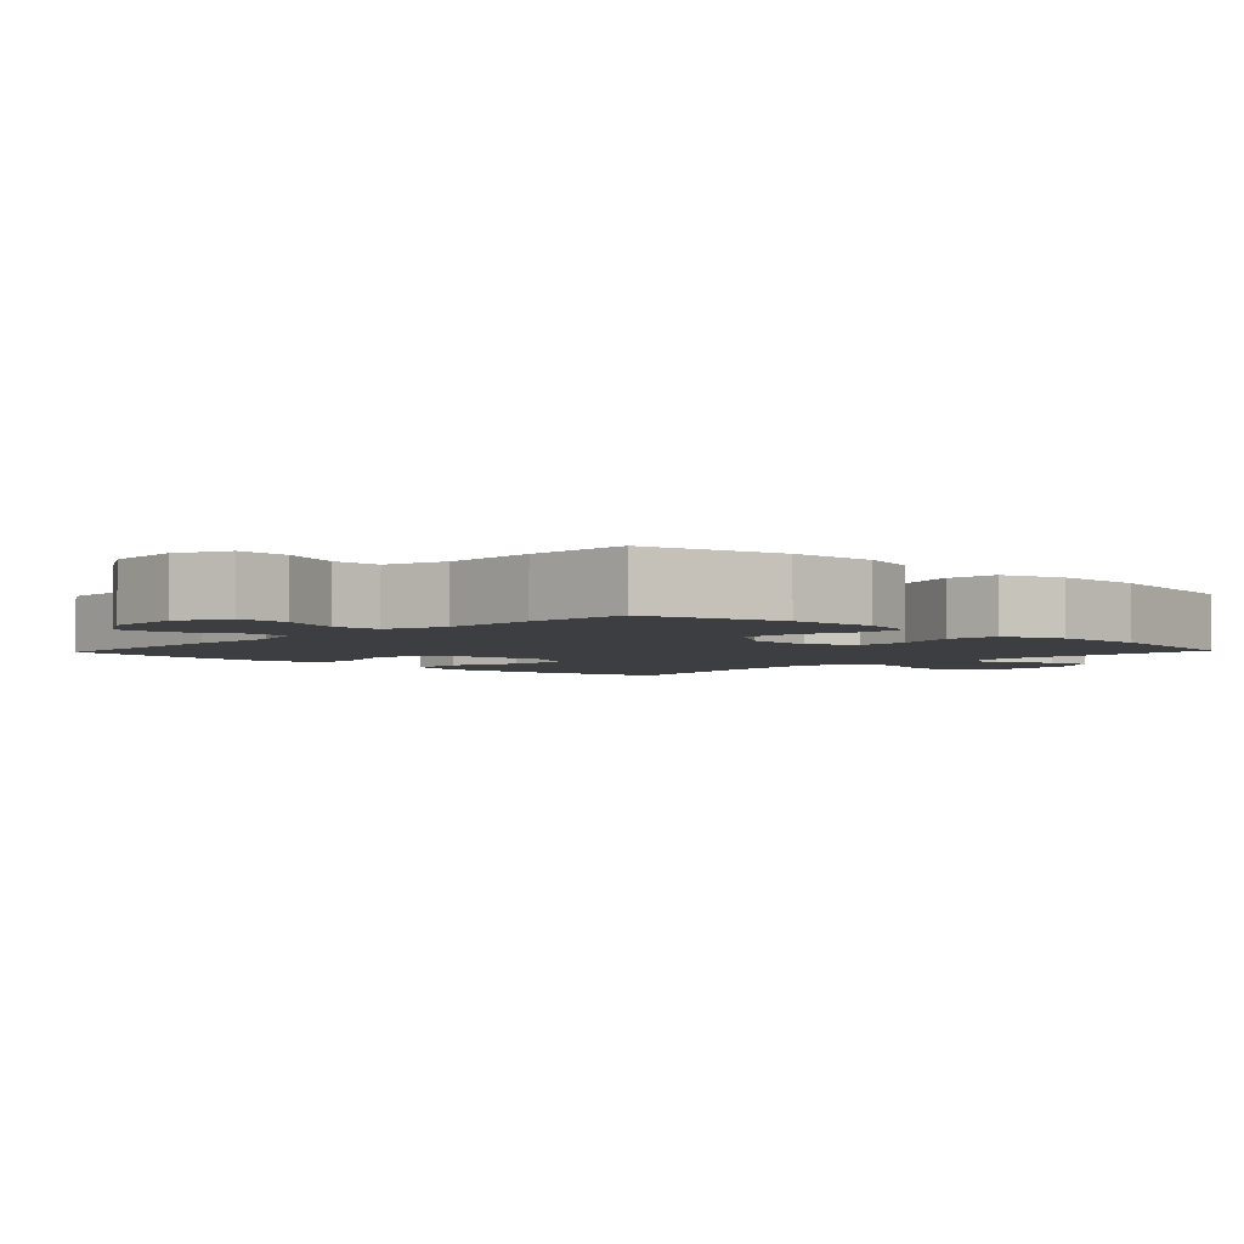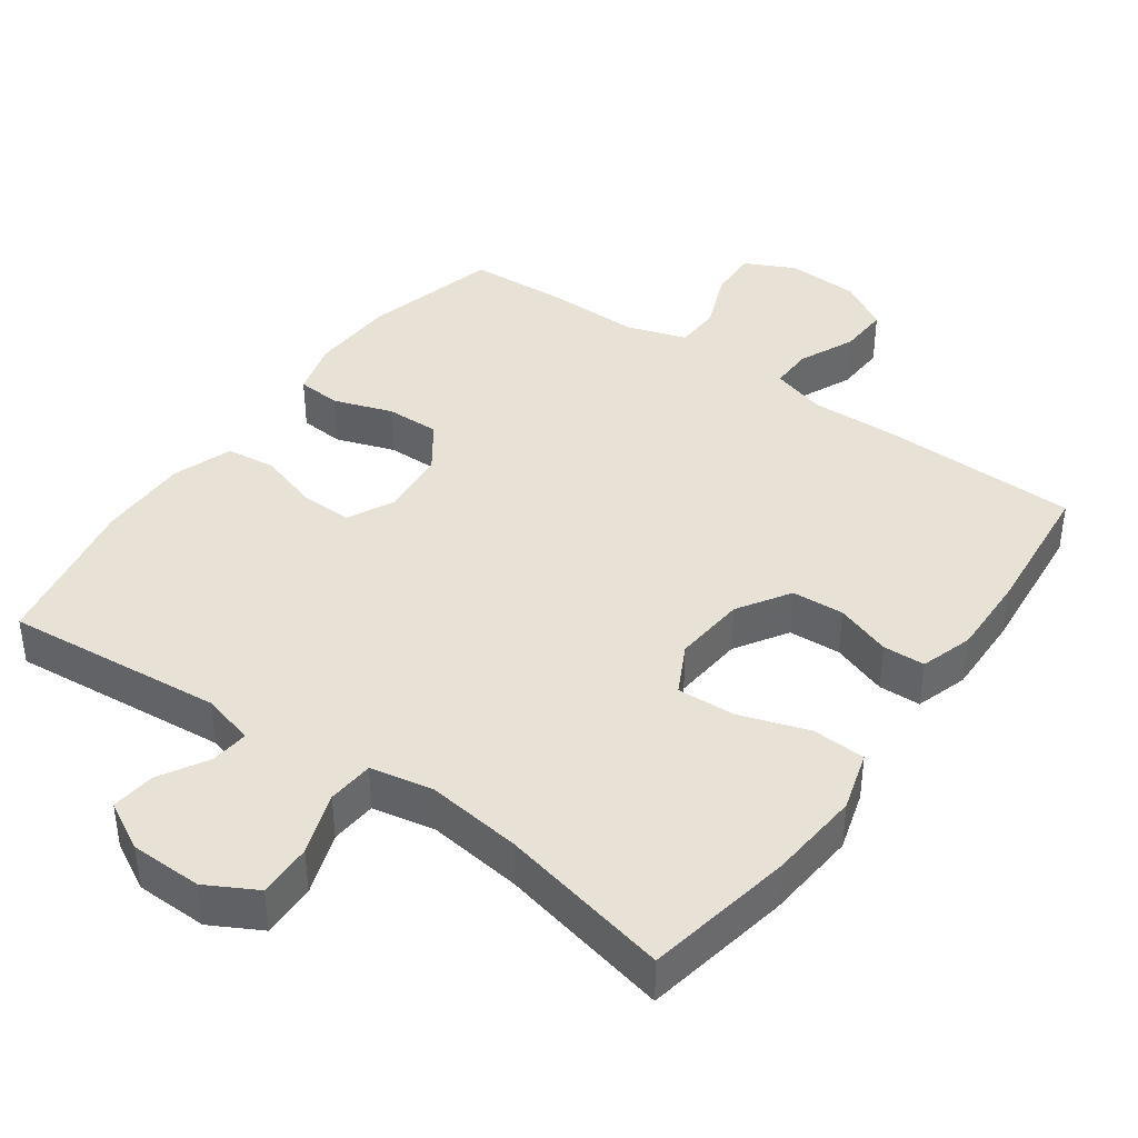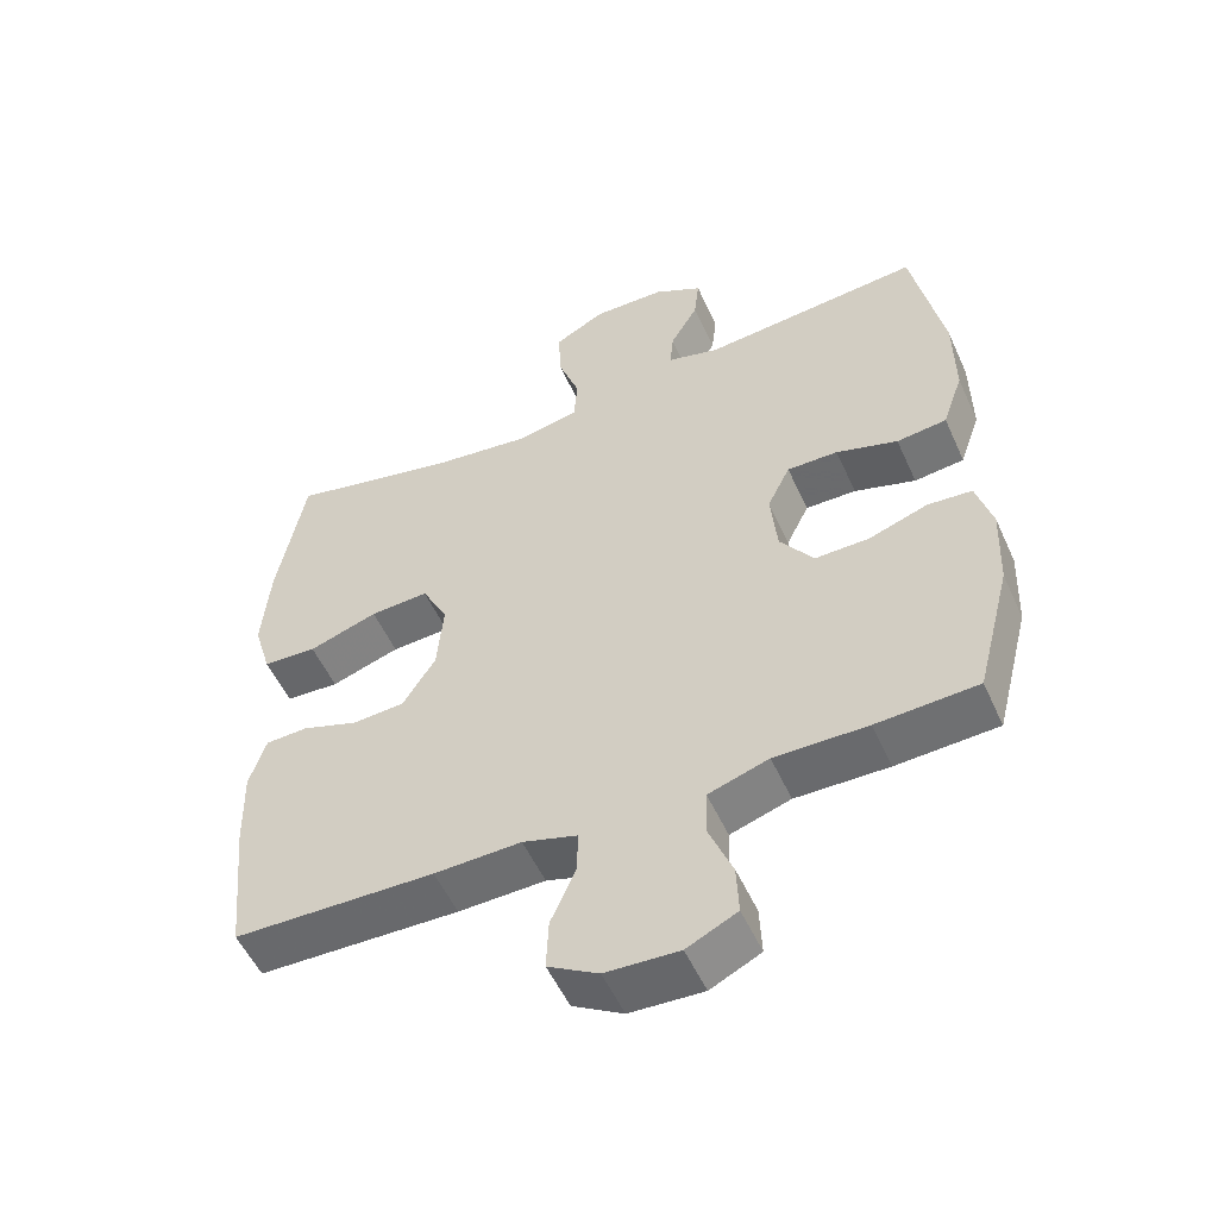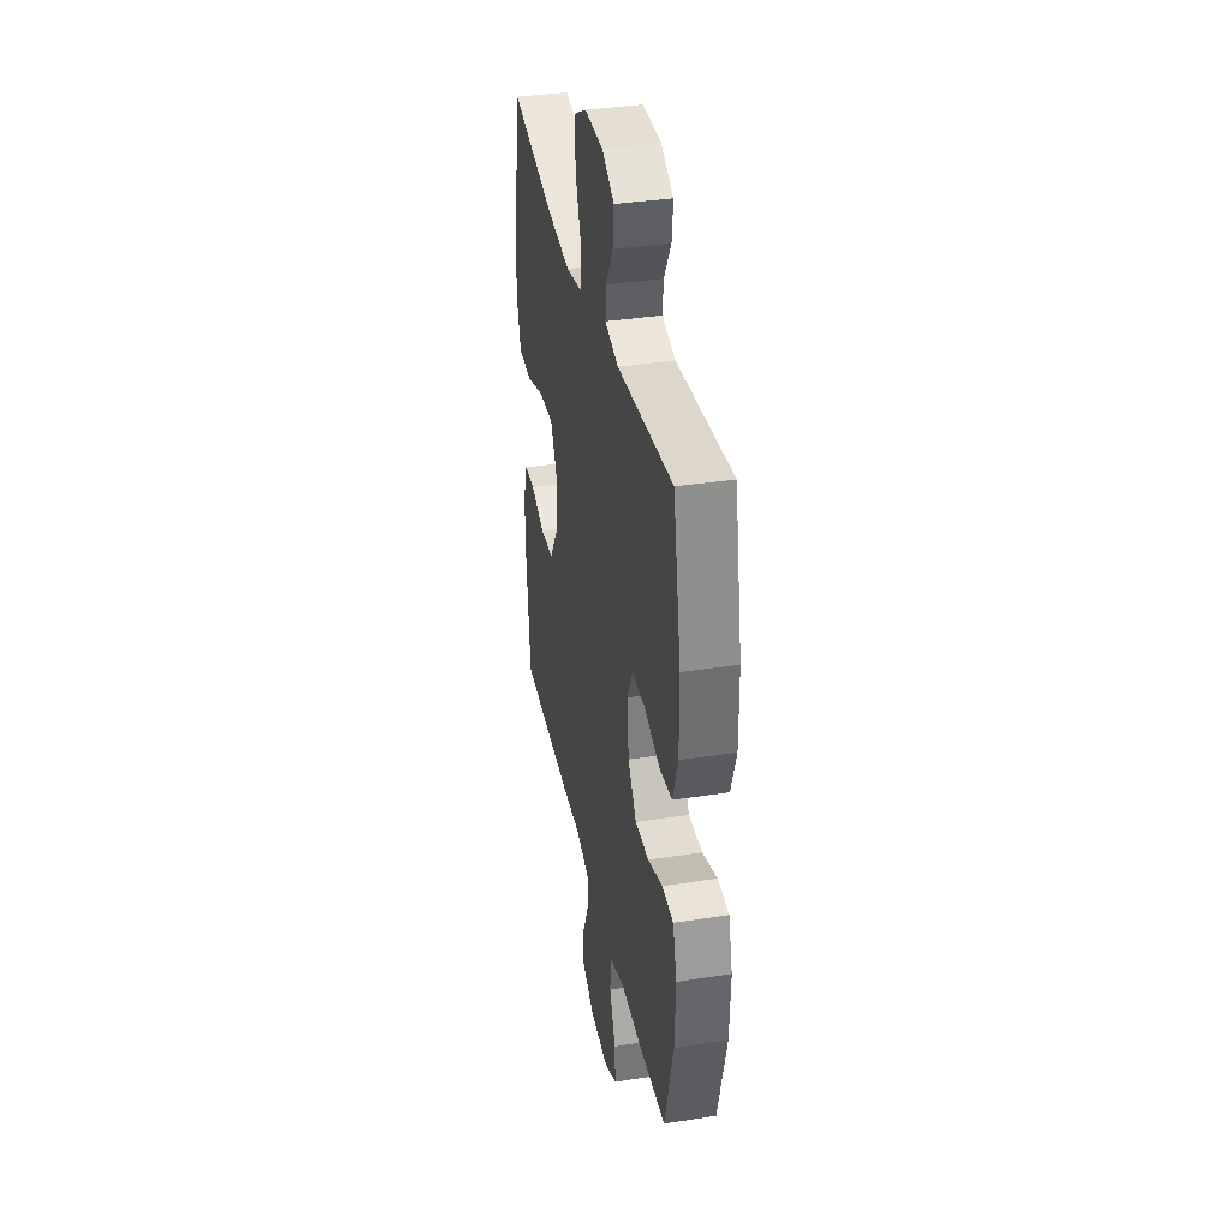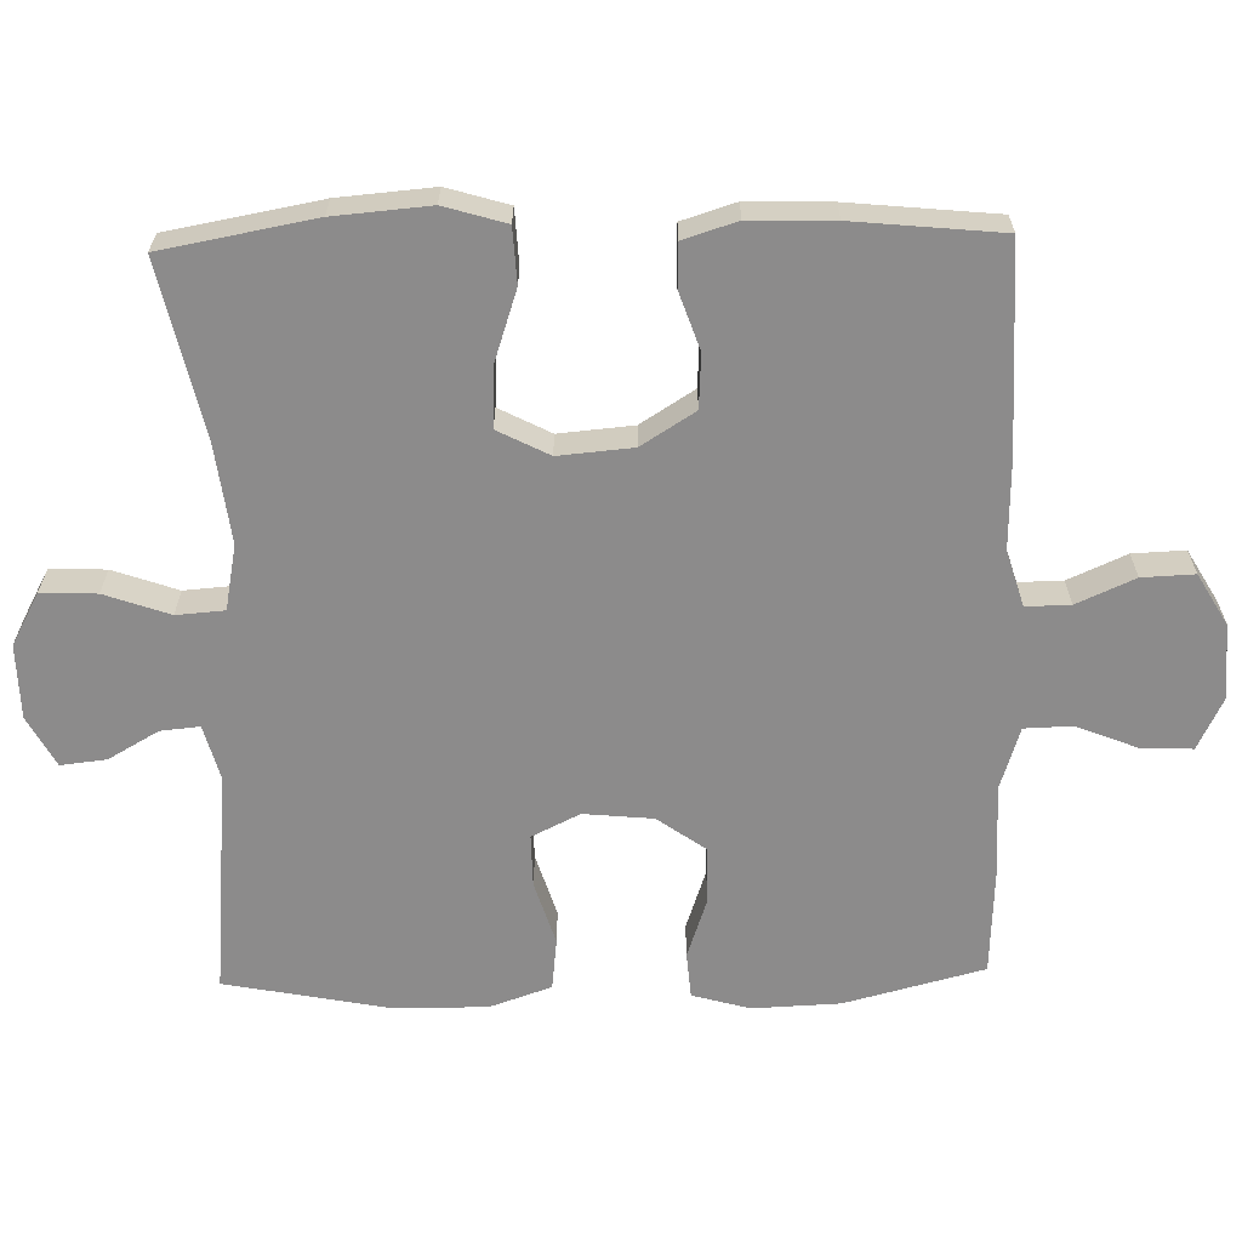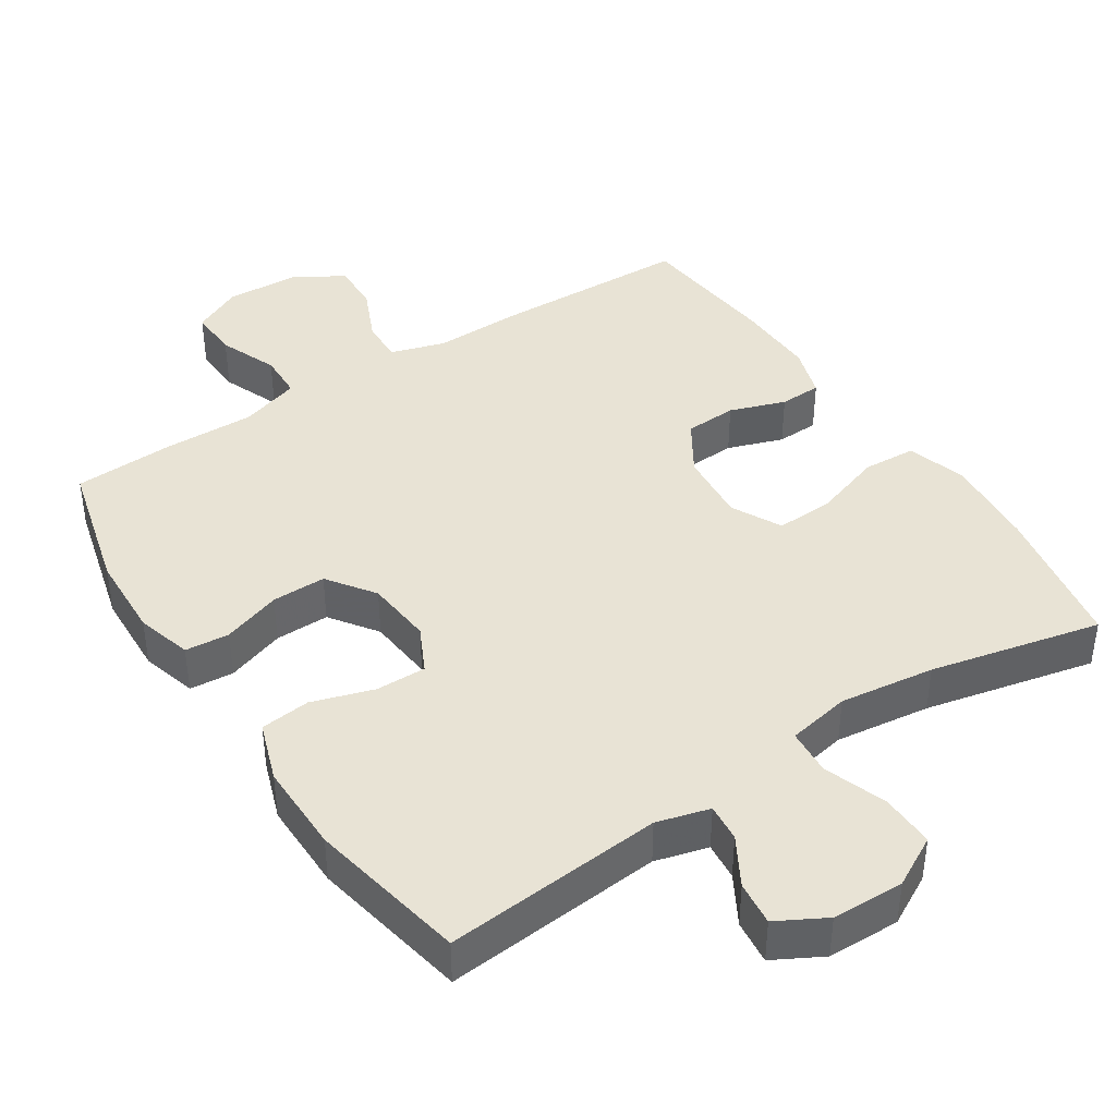
<metadata>
{"format":"obj","ext":"obj","renderer":"f3d","projection":"perspective","resolution":1024,"background":"white","views":[{"elev":-3.5,"azim":-133.6,"up":"+Y"},{"elev":40.4,"azim":35.5,"up":"+Y"},{"elev":-53.6,"azim":-155.9,"up":"+Z"},{"elev":36.2,"azim":-101.5,"up":"+Z"},{"elev":-64.0,"azim":91.3,"up":"+Y"},{"elev":41.2,"azim":-33.1,"up":"+Y"}]}
</metadata>
<code>
v -0.5 0.07 -0.5
v -0.549 0.07 -0.311
v -0.554 0.07 -0.192
v -0.532 0.07 -0.114
v -0.47 0.07 -0.109
v -0.388 0.07 -0.137
v -0.312 0.07 -0.138
v -0.265 0.07 -0.072
v -0.256 0.07 0.022
v -0.288 0.07 0.087
v -0.359 0.07 0.086
v -0.445 0.07 0.059
v -0.515 0.07 0.067
v -0.544 0.07 0.151
v -0.543 0.07 0.278
v -0.5 0.07 0.5
v -0.194 0.07 0.472
v -0.12 0.07 0.492
v -0.125 0.07 0.545
v -0.164 0.07 0.613
v -0.171 0.07 0.675
v -0.103 0.07 0.712
v -0.002 0.07 0.714
v 0.068 0.07 0.676
v 0.066 0.07 0.6
v 0.035 0.07 0.512
v 0.04 0.07 0.447
v 0.128 0.07 0.43
v 0.261 0.07 0.447
v 0.5 0.07 0.5
v 0.538 0.07 0.293
v 0.549 0.07 0.163
v 0.524 0.07 0.079
v 0.449 0.07 0.075
v 0.353 0.07 0.107
v 0.271 0.07 0.111
v 0.235 0.07 0.041
v 0.244 0.07 -0.06
v 0.29 0.07 -0.133
v 0.363 0.07 -0.137
v 0.441 0.07 -0.11
v 0.5 0.07 -0.112
v 0.523 0.07 -0.185
v 0.52 0.07 -0.299
v 0.5 0.07 -0.5
v 0.22 0.07 -0.507
v 0.099 0.07 -0.504
v 0.023 0.07 -0.527
v 0.024 0.07 -0.587
v 0.059 0.07 -0.666
v 0.062 0.07 -0.737
v -0.008 0.07 -0.778
v -0.11 0.07 -0.783
v -0.18 0.07 -0.749
v -0.177 0.07 -0.679
v -0.144 0.07 -0.597
v -0.146 0.07 -0.532
v -0.23 0.07 -0.505
v -0.359 0.07 -0.507
v -0.5 0 -0.5
v -0.549 0 -0.311
v -0.554 0 -0.192
v -0.532 0 -0.114
v -0.47 0 -0.109
v -0.388 0 -0.137
v -0.312 0 -0.138
v -0.265 0 -0.072
v -0.256 0 0.022
v -0.288 0 0.087
v -0.359 0 0.086
v -0.445 0 0.059
v -0.515 0 0.067
v -0.544 0 0.151
v -0.543 0 0.278
v -0.5 0 0.5
v -0.194 0 0.472
v -0.12 0 0.492
v -0.125 0 0.545
v -0.164 0 0.613
v -0.171 0 0.675
v -0.103 0 0.712
v -0.002 0 0.714
v 0.068 0 0.676
v 0.066 0 0.6
v 0.035 0 0.512
v 0.04 0 0.447
v 0.128 0 0.43
v 0.261 0 0.447
v 0.5 0 0.5
v 0.538 0 0.293
v 0.549 0 0.163
v 0.524 0 0.079
v 0.449 0 0.075
v 0.353 0 0.107
v 0.271 0 0.111
v 0.235 0 0.041
v 0.244 0 -0.06
v 0.29 0 -0.133
v 0.363 0 -0.137
v 0.441 0 -0.11
v 0.5 0 -0.112
v 0.523 0 -0.185
v 0.52 0 -0.299
v 0.5 0 -0.5
v 0.22 0 -0.507
v 0.099 0 -0.504
v 0.023 0 -0.527
v 0.024 0 -0.587
v 0.059 0 -0.666
v 0.062 0 -0.737
v -0.008 0 -0.778
v -0.11 0 -0.783
v -0.18 0 -0.749
v -0.177 0 -0.679
v -0.144 0 -0.597
v -0.146 0 -0.532
v -0.23 0 -0.505
v -0.359 0 -0.507
f 58 59 1 2
f 57 58 2 3
f 53 54 55 56
f 53 56 57
f 52 53 57
f 49 50 51 52
f 48 49 52 57
f 47 48 57 3
f 40 41 42 43
f 39 40 43 44
f 32 33 34 35
f 32 35 36
f 29 30 31 32
f 28 29 32 36
f 27 28 36 37
f 23 24 25 26
f 23 26 27
f 22 23 27
f 19 20 21 22
f 18 19 22 27
f 17 18 27 37
f 11 12 13 14
f 10 11 14 15
f 3 4 5 6
f 3 6 7
f 47 3 7
f 46 47 7 8
f 39 44 45 46
f 38 39 46 8
f 37 38 8 9
f 17 37 9 10
f 10 15 16 17
f 61 60 118 117
f 62 61 117 116
f 115 114 113 112
f 116 115 112
f 116 112 111
f 111 110 109 108
f 116 111 108 107
f 62 116 107 106
f 102 101 100 99
f 103 102 99 98
f 94 93 92 91
f 95 94 91
f 91 90 89 88
f 95 91 88 87
f 96 95 87 86
f 85 84 83 82
f 86 85 82
f 86 82 81
f 81 80 79 78
f 86 81 78 77
f 96 86 77 76
f 73 72 71 70
f 74 73 70 69
f 65 64 63 62
f 66 65 62
f 66 62 106
f 67 66 106 105
f 105 104 103 98
f 67 105 98 97
f 68 67 97 96
f 69 68 96 76
f 76 75 74 69
f 1 60 61 2
f 2 61 62 3
f 3 62 63 4
f 4 63 64 5
f 5 64 65 6
f 6 65 66 7
f 7 66 67 8
f 8 67 68 9
f 9 68 69 10
f 10 69 70 11
f 11 70 71 12
f 12 71 72 13
f 13 72 73 14
f 14 73 74 15
f 15 74 75 16
f 16 75 76 17
f 17 76 77 18
f 18 77 78 19
f 19 78 79 20
f 20 79 80 21
f 21 80 81 22
f 22 81 82 23
f 23 82 83 24
f 24 83 84 25
f 25 84 85 26
f 26 85 86 27
f 27 86 87 28
f 28 87 88 29
f 29 88 89 30
f 30 89 90 31
f 31 90 91 32
f 32 91 92 33
f 33 92 93 34
f 34 93 94 35
f 35 94 95 36
f 36 95 96 37
f 37 96 97 38
f 38 97 98 39
f 39 98 99 40
f 40 99 100 41
f 41 100 101 42
f 42 101 102 43
f 43 102 103 44
f 44 103 104 45
f 45 104 105 46
f 46 105 106 47
f 47 106 107 48
f 48 107 108 49
f 49 108 109 50
f 50 109 110 51
f 51 110 111 52
f 52 111 112 53
f 53 112 113 54
f 54 113 114 55
f 55 114 115 56
f 56 115 116 57
f 57 116 117 58
f 58 117 118 59
f 59 118 60 1

</code>
